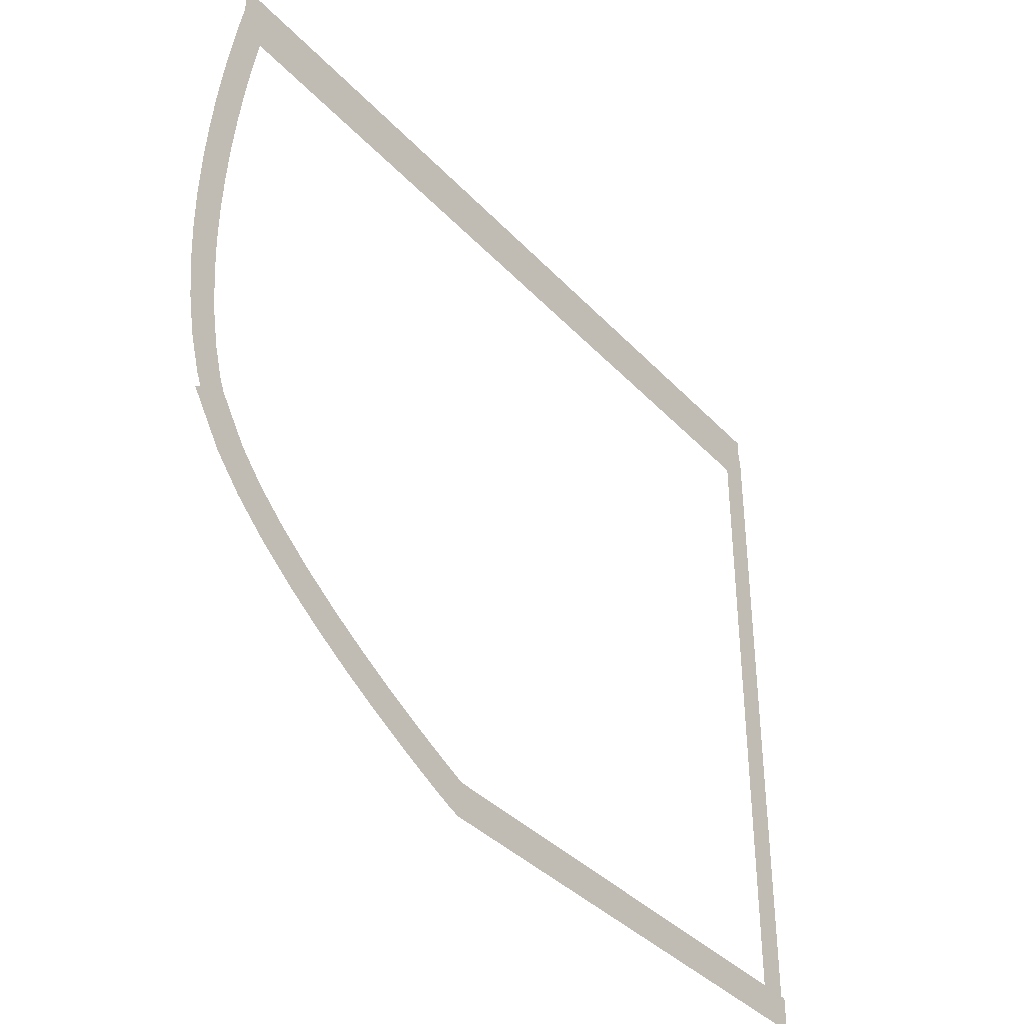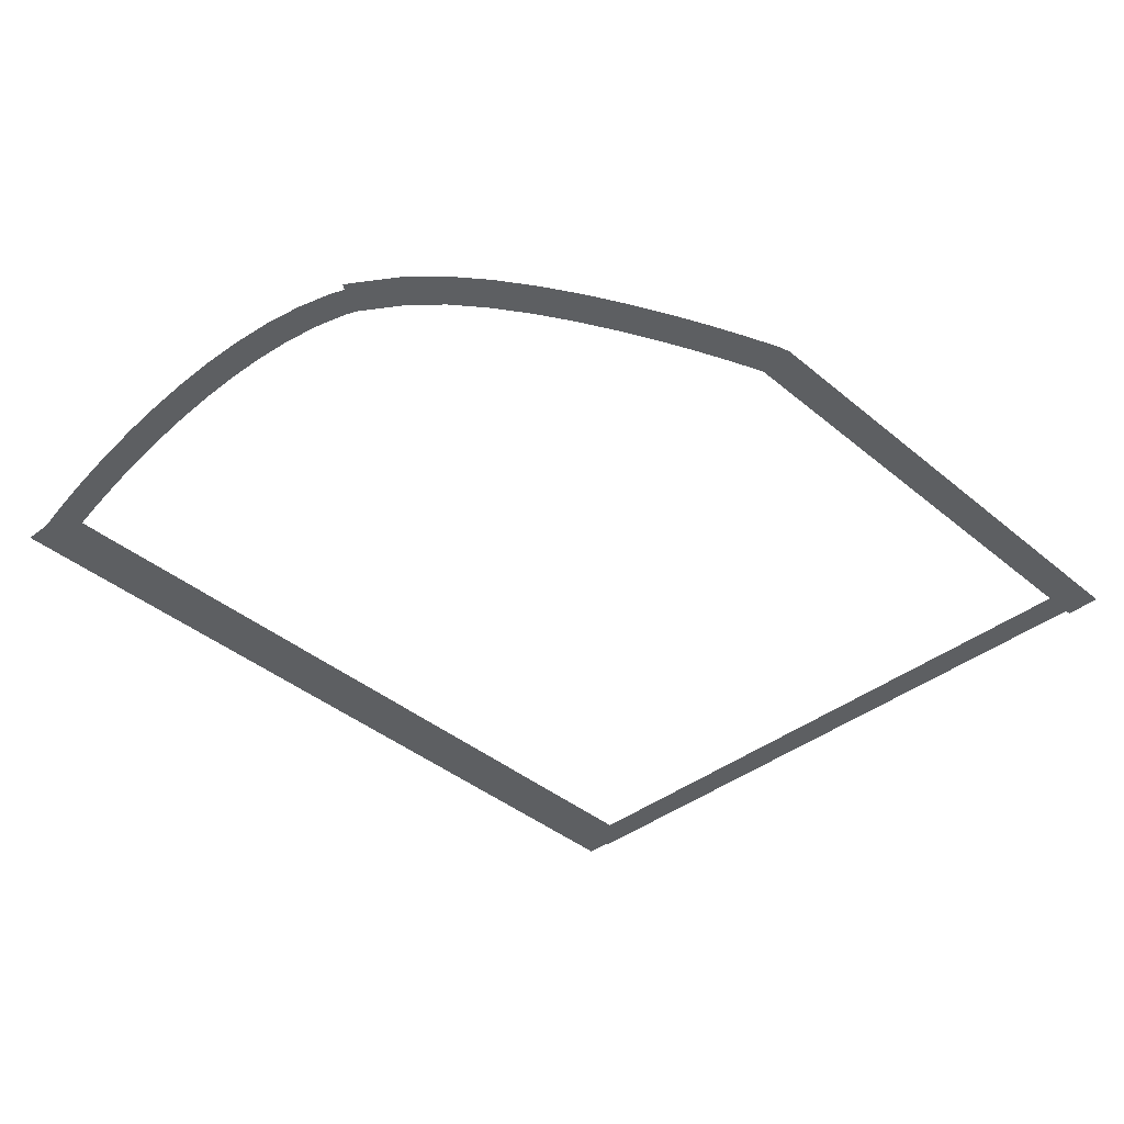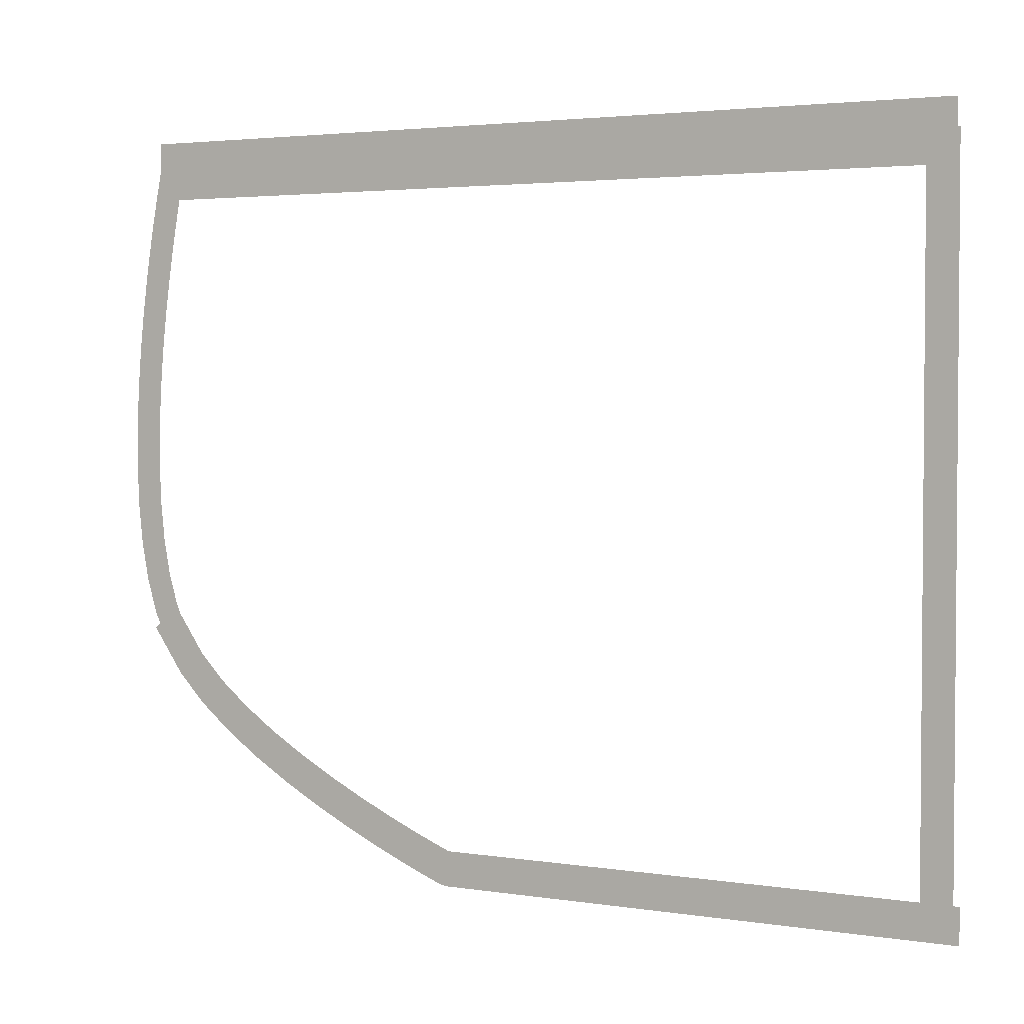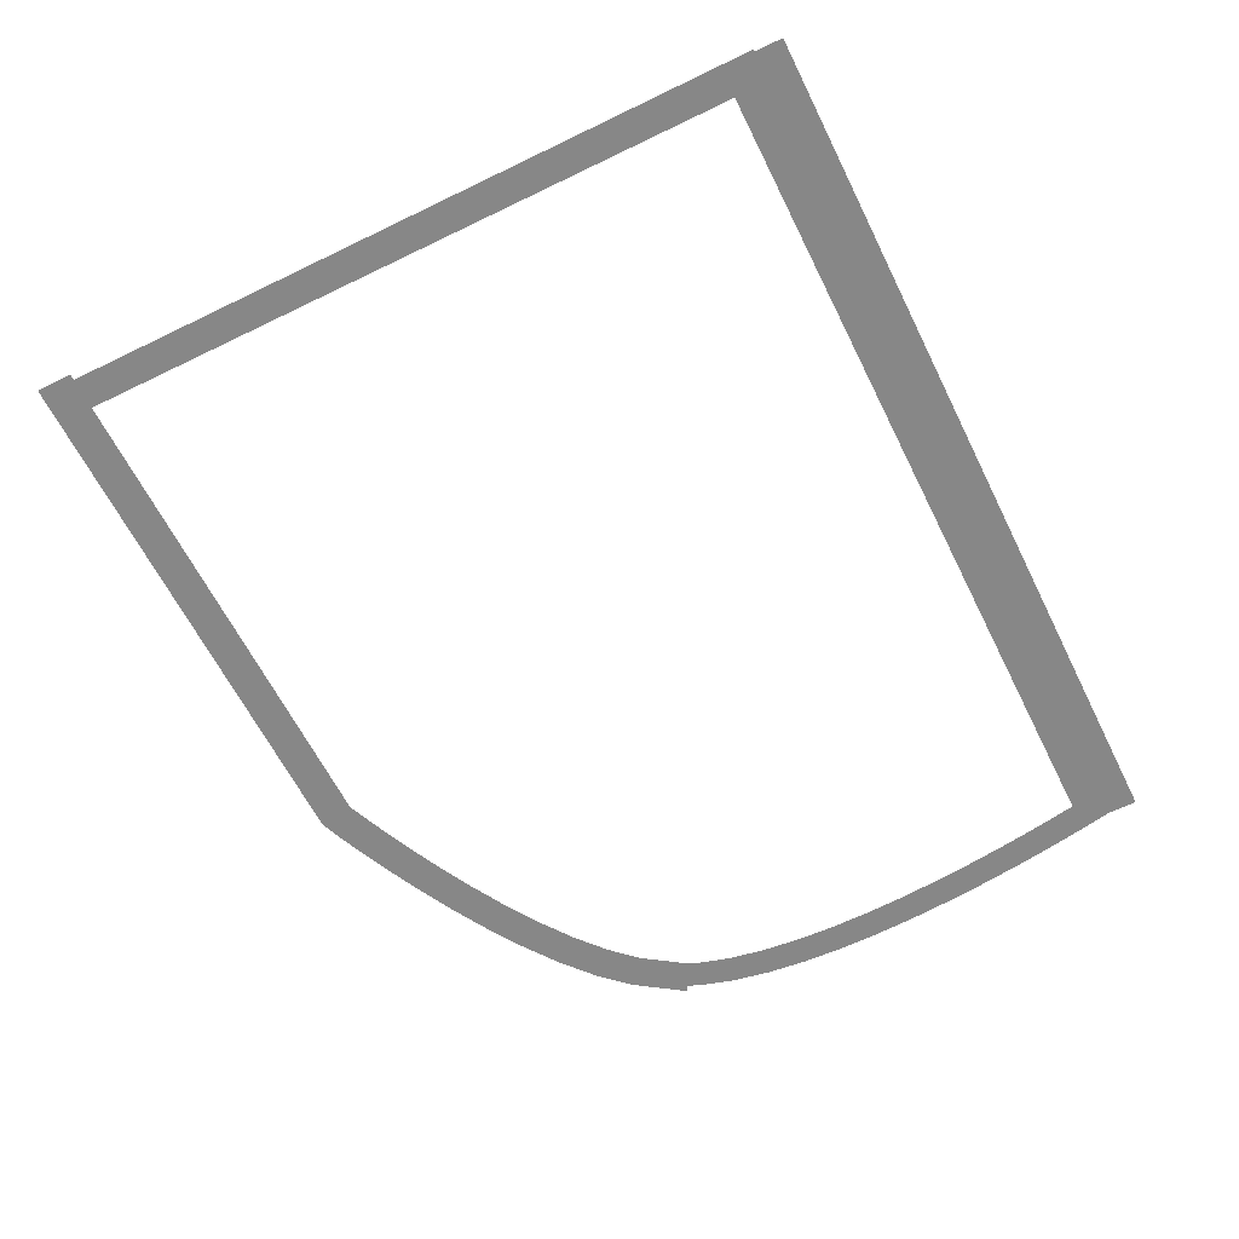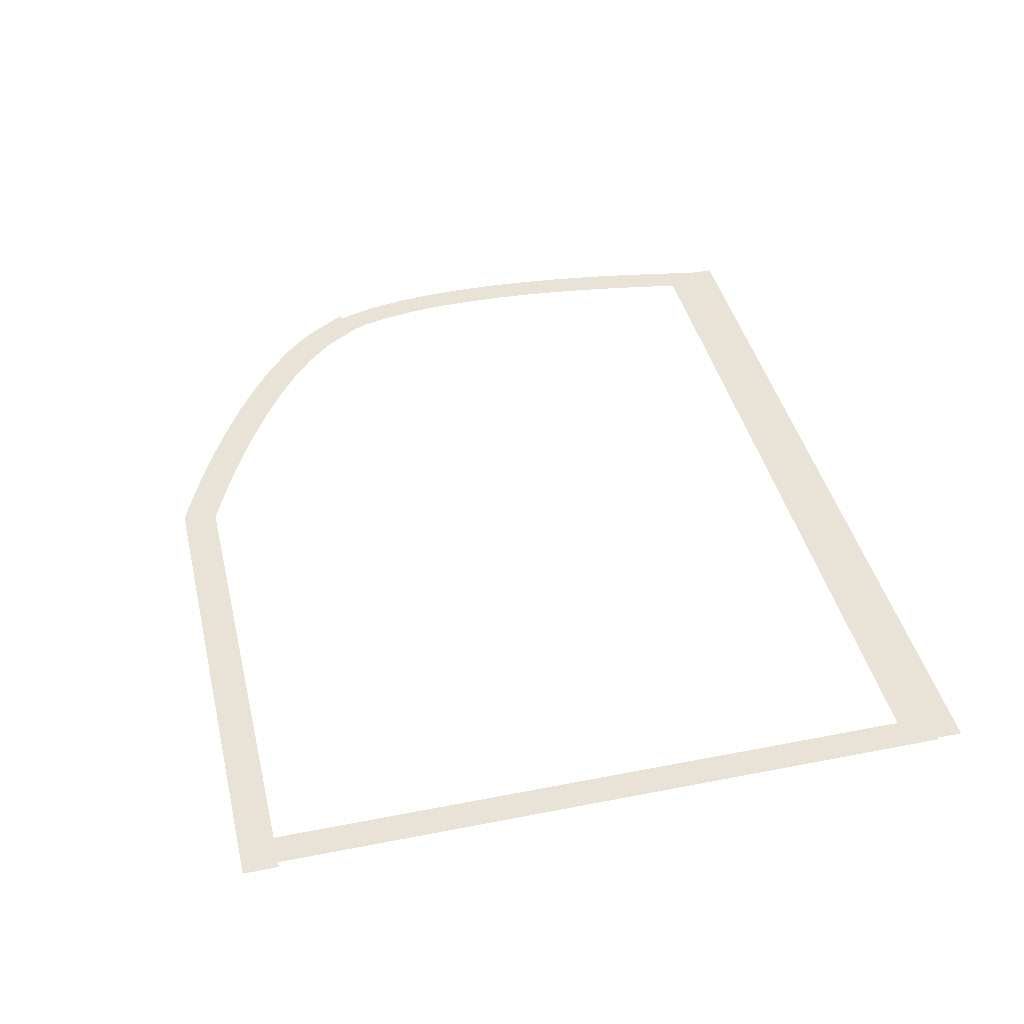
<metadata>
{"format":"obj","ext":"obj","renderer":"f3d","projection":"perspective","resolution":1024,"background":"white","views":[{"elev":-37.7,"azim":-52.7,"up":"+Y"},{"elev":-39.7,"azim":-46.0,"up":"+Z"},{"elev":3.0,"azim":28.3,"up":"+Y"},{"elev":-62.3,"azim":116.3,"up":"+Z"},{"elev":41.9,"azim":76.7,"up":"+Z"}]}
</metadata>
<code>
v -26.99 -8.463 0.002
v -26.56 -9.451 0.002
v -26.12 -9.26 0.002
v -26.54 -8.302 0.002
v -25.68 -9.069 0.002
v -26.09 -8.141 0.002
v -27.31 -7.323 0.002
v -26.85 -7.215 0.002
v -26.38 -7.107 0.002
v -27.53 -6.091 0.002
v -27.06 -6.024 0.002
v -26.59 -5.958 0.002
v -27.61 -5.383 0.002
v -27.13 -5.335 0.002
v -26.66 -5.287 0.002
v -27.67 -4.792 0.002
v -27.61 -5.383 0.002
v -27.13 -5.335 0.002
v -27.19 -4.758 0.002
v -26.66 -5.287 0.002
v -26.72 -4.724 0.002
v -27.72 -3.449 0.002
v -27.25 -3.441 0.002
v -26.77 -3.433 0.002
v -27.71 -2.087 0.002
v -27.24 -2.1 0.002
v -26.76 -2.113 0.002
v -27.67 -1.239 0.002
v -27.2 -1.261 0.002
v -26.72 -1.283 0.002
v -27.65 -0.7323 0.002
v -27.67 -1.239 0.002
v -27.2 -1.261 0.002
v -27.17 -0.7618 0.002
v -26.72 -1.283 0.002
v -26.7 -0.7914 0.002
v -27.55 0.591 0.002
v -27.07 0.5475 0.002
v -26.6 0.5039 0.002
v -27.41 1.857 0.002
v -26.94 1.801 0.002
v -26.47 1.746 0.002
v -27.28 2.859 0.002
v -26.81 2.798 0.002
v -26.34 2.737 0.002
v -27.26 3.039 0.002
v -27.28 2.859 0.002
v -26.81 2.798 0.002
v -26.79 2.974 0.002
v -26.34 2.737 0.002
v -26.32 2.908 0.002
v -27.1 4.112 0.002
v -26.63 4.038 0.002
v -26.16 3.964 0.002
v -26.95 5.05 0.002
v -26.48 4.968 0.002
v -26.01 4.886 0.002
v -26.8 5.826 0.002
v -26.34 5.737 0.002
v -25.87 5.649 0.002
v -26.69 6.413 0.002
v -26.22 6.319 0.002
v -25.76 6.225 0.002
v -26.61 6.787 0.002
v -26.15 6.688 0.002
v -25.68 6.589 0.002
v -26.58 6.918 0.002
v -26.12 6.817 0.002
v -25.65 6.716 0.002
v -26.58 6.918 0.002
v -26.12 6.817 0.002
v -25.65 6.716 0.002
v 1.735 3.502 0.002
v 1.733 6.817 0.002
v 1.225 6.817 0.002
v 1.227 3.502 0.002
v 0.7171 6.816 0.002
v 0.7191 3.501 0.002
v 1.737 0.187 0.002
v 1.735 3.502 0.002
v 1.227 3.502 0.002
v 1.229 0.1867 0.002
v 0.7191 3.501 0.002
v 0.7212 0.1864 0.002
v 1.739 -3.128 0.002
v 1.737 0.187 0.002
v 1.229 0.1867 0.002
v 1.231 -3.128 0.002
v 0.7212 0.1864 0.002
v 0.7233 -3.129 0.002
v 1.741 -6.443 0.002
v 1.739 -3.128 0.002
v 1.231 -3.128 0.002
v 1.233 -6.443 0.002
v 0.7233 -3.129 0.002
v 0.7253 -6.444 0.002
v 1.743 -9.758 0.002
v 1.741 -6.443 0.002
v 1.233 -6.443 0.002
v 1.235 -9.758 0.002
v 0.7253 -6.444 0.002
v 0.7273 -9.759 0.002
v 1.745 -13.07 0.002
v 1.743 -9.758 0.002
v 1.235 -9.758 0.002
v 1.237 -13.07 0.002
v 0.7273 -9.759 0.002
v 0.7294 -13.07 0.002
v 1.747 -16.39 0.002
v 1.745 -13.07 0.002
v 1.237 -13.07 0.002
v 1.239 -16.39 0.002
v 0.7294 -13.07 0.002
v 0.7314 -16.39 0.002
v 1.747 -16.39 0.002
v 1.239 -16.39 0.002
v 0.7314 -16.39 0.002
v -0.8119 -16.97 0.001
v 0.5324 -16.97 0.001
v 0.533 -16.39 0.001
v -0.8113 -16.39 0.001
v 0.5336 -15.81 0.001
v -0.8107 -15.8 0.001
v -2.156 -16.97 0.001
v -0.8119 -16.97 0.001
v -0.8113 -16.39 0.001
v -2.156 -16.38 0.001
v -0.8107 -15.8 0.001
v -2.155 -15.8 0.001
v -3.5 -16.97 0.001
v -2.156 -16.97 0.001
v -2.156 -16.38 0.001
v -3.5 -16.38 0.001
v -2.155 -15.8 0.001
v -3.499 -15.8 0.001
v -4.845 -16.96 0.001
v -3.5 -16.97 0.001
v -3.5 -16.38 0.001
v -4.844 -16.38 0.001
v -3.499 -15.8 0.001
v -4.844 -15.8 0.001
v -6.189 -16.96 0.001
v -4.845 -16.96 0.001
v -4.844 -16.38 0.001
v -6.189 -16.38 0.001
v -4.844 -15.8 0.001
v -6.188 -15.8 0.001
v -7.533 -16.96 0.001
v -6.189 -16.96 0.001
v -6.189 -16.38 0.001
v -7.533 -16.38 0.001
v -6.188 -15.8 0.001
v -7.532 -15.8 0.001
v -8.878 -16.96 0.001
v -7.533 -16.96 0.001
v -7.533 -16.38 0.001
v -8.877 -16.38 0.001
v -7.532 -15.8 0.001
v -8.877 -15.8 0.001
v -10.22 -16.96 0.001
v -8.878 -16.96 0.001
v -8.877 -16.38 0.001
v -10.22 -16.38 0.001
v -8.877 -15.8 0.001
v -10.22 -15.79 0.001
v -11.57 -16.96 0.001
v -10.22 -16.96 0.001
v -10.22 -16.38 0.001
v -11.57 -16.38 0.001
v -10.22 -15.79 0.001
v -11.57 -15.79 0.001
v -12.91 -16.96 0.001
v -11.57 -16.96 0.001
v -11.57 -16.38 0.001
v -12.91 -16.37 0.001
v -11.57 -15.79 0.001
v -12.91 -15.79 0.001
v -14.25 -16.96 0.001
v -12.91 -16.96 0.001
v -12.91 -16.37 0.001
v -14.25 -16.37 0.001
v -12.91 -15.79 0.001
v -14.25 -15.79 0.001
v -15.37 -16.95 0.001
v -14.25 -16.96 0.001
v -14.25 -16.37 0.001
v -15.29 -16.37 0.001
v -14.25 -15.79 0.001
v -15.21 -15.79 0.001
v -15.65 -16.88 0.001
v -15.46 -16.32 0.001
v -15.28 -15.77 0.001
v -15.79 -16.82 0.001
v -15.58 -16.28 0.001
v -15.37 -15.73 0.001
v -15.85 -16.8 0.001
v -15.79 -16.82 0.001
v -15.58 -16.28 0.001
v -15.63 -16.26 0.001
v -15.37 -15.73 0.001
v -15.42 -15.72 0.001
v -16.33 -16.6 0.001
v -16.11 -16.06 0.001
v -15.89 -15.53 0.001
v -17.05 -16.3 0.001
v -16.82 -15.76 0.001
v -16.6 -15.22 0.001
v -17.07 -16.29 0.001
v -17.05 -16.3 0.001
v -16.82 -15.76 0.001
v -16.84 -15.75 0.001
v -16.6 -15.22 0.001
v -16.61 -15.22 0.001
v -18.01 -15.87 0.001
v -17.77 -15.34 0.001
v -17.52 -14.81 0.001
v -18.3 -15.73 0.001
v -18.05 -15.2 0.001
v -17.8 -14.68 0.001
v -19.11 -15.34 0.001
v -18.3 -15.73 0.001
v -18.05 -15.2 0.001
v -18.85 -14.82 0.001
v -17.8 -14.68 0.001
v -18.59 -14.3 0.001
v -19.52 -15.13 0.001
v -19.26 -14.61 0.001
v -18.99 -14.09 0.001
v -20.3 -14.73 0.001
v -19.52 -15.13 0.001
v -19.26 -14.61 0.001
v -20.02 -14.22 0.001
v -18.99 -14.09 0.001
v -19.75 -13.71 0.001
v -20.73 -14.49 0.001
v -20.44 -13.98 0.001
v -20.16 -13.47 0.001
v -21.53 -14.04 0.001
v -20.73 -14.49 0.001
v -20.44 -13.98 0.001
v -21.24 -13.53 0.001
v -20.16 -13.47 0.001
v -20.94 -13.03 0.001
v -21.91 -13.8 0.001
v -21.6 -13.31 0.001
v -21.3 -12.81 0.001
v -22.77 -13.27 0.001
v -21.91 -13.8 0.001
v -21.6 -13.31 0.001
v -22.44 -12.78 0.001
v -21.3 -12.81 0.001
v -22.12 -12.3 0.001
v -23.07 -13.05 0.001
v -22.73 -12.58 0.001
v -22.4 -12.1 0.001
v -23.94 -12.43 0.001
v -23.07 -13.05 0.001
v -22.73 -12.58 0.001
v -23.59 -11.97 0.001
v -22.4 -12.1 0.001
v -23.23 -11.51 0.001
v -24.19 -12.22 0.001
v -23.81 -11.78 0.001
v -23.44 -11.33 0.001
v -25.02 -11.53 0.001
v -24.19 -12.22 0.001
v -23.81 -11.78 0.001
v -24.62 -11.1 0.001
v -23.44 -11.33 0.001
v -24.22 -10.68 0.001
v -25.24 -11.29 0.001
v -24.82 -10.89 0.001
v -24.4 -10.49 0.001
v -25.93 -10.56 0.001
v -25.24 -11.29 0.001
v -24.82 -10.89 0.001
v -25.48 -10.2 0.001
v -24.4 -10.49 0.001
v -25.03 -9.832 0.001
v -26.18 -10.2 0.001
v -25.7 -9.877 0.001
v -25.22 -9.548 0.001
v 0.5324 -16.97 0.001
v 1.939 -16.97 0.001
v 1.939 -16.39 0.001
v 0.533 -16.39 0.001
v 1.94 -15.81 0.001
v 0.5336 -15.81 0.001
v -26.6 -9.588 0.001
v -26.18 -10.2 0.001
v -25.7 -9.877 0.001
v -26.12 -9.26 0.001
v -25.22 -9.548 0.001
v -25.64 -8.932 0.001
v -26.99 -9.01 0.001
v -26.51 -8.682 0.001
v -26.03 -8.354 0.001
v -22.69 7.689 0
v -25.61 7.689 0
v -25.61 6.72 0
v -22.69 6.72 0
v -25.61 5.751 0
v -22.69 5.751 0
v -19.77 7.689 0
v -22.69 7.689 0
v -22.69 6.72 0
v -19.77 6.72 0
v -22.69 5.751 0
v -19.77 5.751 0
v -16.85 7.689 0
v -19.77 7.689 0
v -19.77 6.72 0
v -16.85 6.72 0
v -19.77 5.751 0
v -16.85 5.751 0
v -13.93 7.689 0
v -16.85 7.689 0
v -16.85 6.72 0
v -13.93 6.72 0
v -16.85 5.751 0
v -13.93 5.751 0
v -11.01 7.689 0
v -13.93 7.689 0
v -13.93 6.72 0
v -11.01 6.72 0
v -13.93 5.751 0
v -11.01 5.751 0
v -8.088 7.689 0
v -11.01 7.689 0
v -11.01 6.72 0
v -8.088 6.72 0
v -11.01 5.751 0
v -8.088 5.751 0
v -5.167 7.689 0
v -8.088 7.689 0
v -8.088 6.72 0
v -5.167 6.72 0
v -8.088 5.751 0
v -5.167 5.751 0
v -2.247 7.689 0
v -5.167 7.689 0
v -5.167 6.72 0
v -2.247 6.72 0
v -5.167 5.751 0
v -2.247 5.751 0
v 0.6737 7.689 0
v -2.247 7.689 0
v -2.247 6.72 0
v 0.6737 6.72 0
v -2.247 5.751 0
v 0.6737 5.751 0
v -25.61 7.689 0
v -26.63 7.689 0
v -26.63 6.72 0
v -25.61 6.72 0
v -26.63 5.751 0
v -25.61 5.751 0
v 1.225 7.689 0
v 0.6737 7.689 0
v 0.6737 6.72 0
v 1.225 6.72 0
v 0.6737 5.751 0
v 1.225 5.751 0
v 1.658 7.689 0
v 1.658 6.72 0
v 1.658 5.751 0
g Terrain_(5)_1669_1
f 1 3 2
f 4 3 1
f 4 5 3
f 6 5 4
f 7 4 1
f 8 4 7
f 8 6 4
f 9 6 8
f 10 8 7
f 11 8 10
f 11 9 8
f 12 9 11
f 13 11 10
f 14 11 13
f 14 12 11
f 15 12 14
f 16 18 17
f 19 18 16
f 19 20 18
f 21 20 19
f 22 19 16
f 23 19 22
f 23 21 19
f 24 21 23
f 25 23 22
f 26 23 25
f 26 24 23
f 27 24 26
f 28 26 25
f 29 26 28
f 29 27 26
f 30 27 29
f 31 33 32
f 34 33 31
f 34 35 33
f 36 35 34
f 37 34 31
f 38 34 37
f 38 36 34
f 39 36 38
f 40 38 37
f 41 38 40
f 41 39 38
f 42 39 41
f 43 41 40
f 44 41 43
f 44 42 41
f 45 42 44
f 46 48 47
f 49 48 46
f 49 50 48
f 51 50 49
f 52 49 46
f 53 49 52
f 53 51 49
f 54 51 53
f 55 53 52
f 56 53 55
f 56 54 53
f 57 54 56
f 58 56 55
f 59 56 58
f 59 57 56
f 60 57 59
f 61 59 58
f 62 59 61
f 62 60 59
f 63 60 62
f 64 62 61
f 65 62 64
f 65 63 62
f 66 63 65
f 67 65 64
f 68 65 67
f 68 66 65
f 69 66 68
f 70 68 67
f 71 68 70
f 71 69 68
f 72 69 71
f 73 75 74
f 76 75 73
f 76 77 75
f 78 77 76
f 79 81 80
f 82 81 79
f 82 83 81
f 84 83 82
f 85 87 86
f 88 87 85
f 88 89 87
f 90 89 88
f 91 93 92
f 94 93 91
f 94 95 93
f 96 95 94
f 97 99 98
f 100 99 97
f 100 101 99
f 102 101 100
f 103 105 104
f 106 105 103
f 106 107 105
f 108 107 106
f 109 111 110
f 112 111 109
f 112 113 111
f 114 113 112
f 115 112 109
f 116 112 115
f 116 114 112
f 117 114 116
f 118 120 119
f 121 120 118
f 121 122 120
f 123 122 121
f 124 126 125
f 127 126 124
f 127 128 126
f 129 128 127
f 130 132 131
f 133 132 130
f 133 134 132
f 135 134 133
f 136 138 137
f 139 138 136
f 139 140 138
f 141 140 139
f 142 144 143
f 145 144 142
f 145 146 144
f 147 146 145
f 148 150 149
f 151 150 148
f 151 152 150
f 153 152 151
f 154 156 155
f 157 156 154
f 157 158 156
f 159 158 157
f 160 162 161
f 163 162 160
f 163 164 162
f 165 164 163
f 166 168 167
f 169 168 166
f 169 170 168
f 171 170 169
f 172 174 173
f 175 174 172
f 175 176 174
f 177 176 175
f 178 180 179
f 181 180 178
f 181 182 180
f 183 182 181
f 184 186 185
f 187 186 184
f 187 188 186
f 189 188 187
f 190 187 184
f 191 187 190
f 191 189 187
f 192 189 191
f 193 191 190
f 194 191 193
f 194 192 191
f 195 192 194
f 196 198 197
f 199 198 196
f 199 200 198
f 201 200 199
f 202 199 196
f 203 199 202
f 203 201 199
f 204 201 203
f 205 203 202
f 206 203 205
f 206 204 203
f 207 204 206
f 208 210 209
f 211 210 208
f 211 212 210
f 213 212 211
f 214 211 208
f 215 211 214
f 215 213 211
f 216 213 215
f 217 215 214
f 218 215 217
f 218 216 215
f 219 216 218
f 220 222 221
f 223 222 220
f 223 224 222
f 225 224 223
f 226 223 220
f 227 223 226
f 227 225 223
f 228 225 227
f 229 231 230
f 232 231 229
f 232 233 231
f 234 233 232
f 235 232 229
f 236 232 235
f 236 234 232
f 237 234 236
f 238 240 239
f 241 240 238
f 241 242 240
f 243 242 241
f 244 241 238
f 245 241 244
f 245 243 241
f 246 243 245
f 247 249 248
f 250 249 247
f 250 251 249
f 252 251 250
f 253 250 247
f 254 250 253
f 254 252 250
f 255 252 254
f 256 258 257
f 259 258 256
f 259 260 258
f 261 260 259
f 262 259 256
f 263 259 262
f 263 261 259
f 264 261 263
f 265 267 266
f 268 267 265
f 268 269 267
f 270 269 268
f 271 268 265
f 272 268 271
f 272 270 268
f 273 270 272
f 274 276 275
f 277 276 274
f 277 278 276
f 279 278 277
f 280 277 274
f 281 277 280
f 281 279 277
f 282 279 281
f 283 285 284
f 286 285 283
f 286 287 285
f 288 287 286
f 289 291 290
f 292 291 289
f 292 293 291
f 294 293 292
f 295 292 289
f 296 292 295
f 296 294 292
f 297 294 296
f 298 300 299
f 301 300 298
f 301 302 300
f 303 302 301
f 304 306 305
f 307 306 304
f 307 308 306
f 309 308 307
f 310 312 311
f 313 312 310
f 313 314 312
f 315 314 313
f 316 318 317
f 319 318 316
f 319 320 318
f 321 320 319
f 322 324 323
f 325 324 322
f 325 326 324
f 327 326 325
f 328 330 329
f 331 330 328
f 331 332 330
f 333 332 331
f 334 336 335
f 337 336 334
f 337 338 336
f 339 338 337
f 340 342 341
f 343 342 340
f 343 344 342
f 345 344 343
f 346 348 347
f 349 348 346
f 349 350 348
f 351 350 349
f 352 354 353
f 355 354 352
f 355 356 354
f 357 356 355
f 358 360 359
f 361 360 358
f 361 362 360
f 363 362 361
f 364 361 358
f 365 361 364
f 365 363 361
f 366 363 365

</code>
